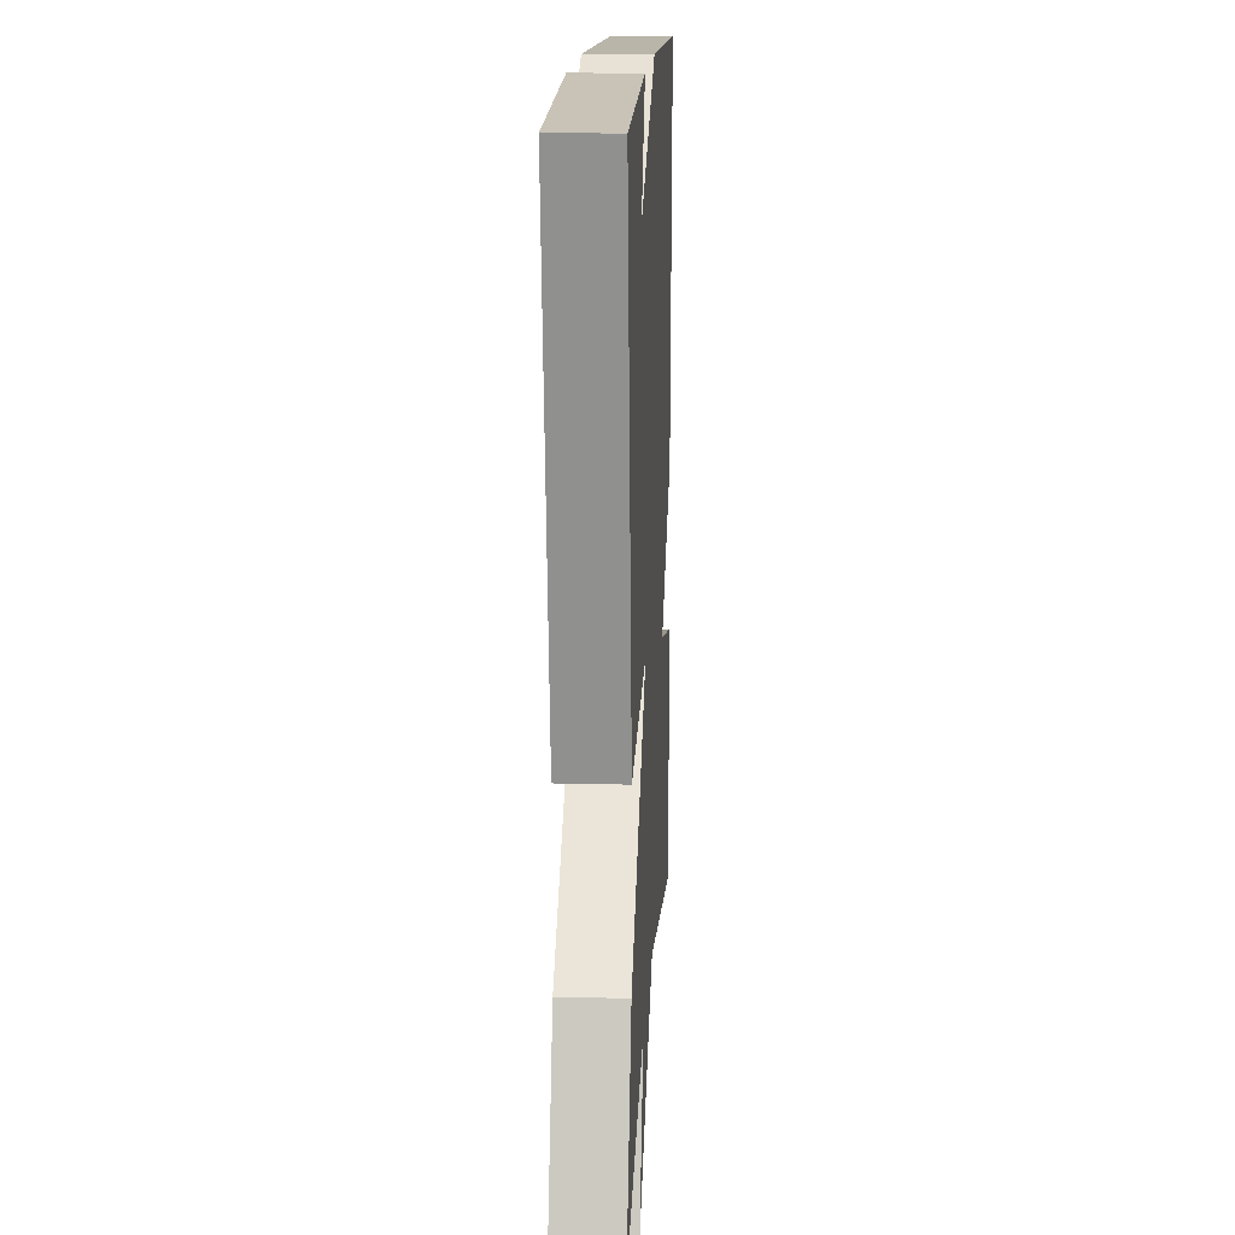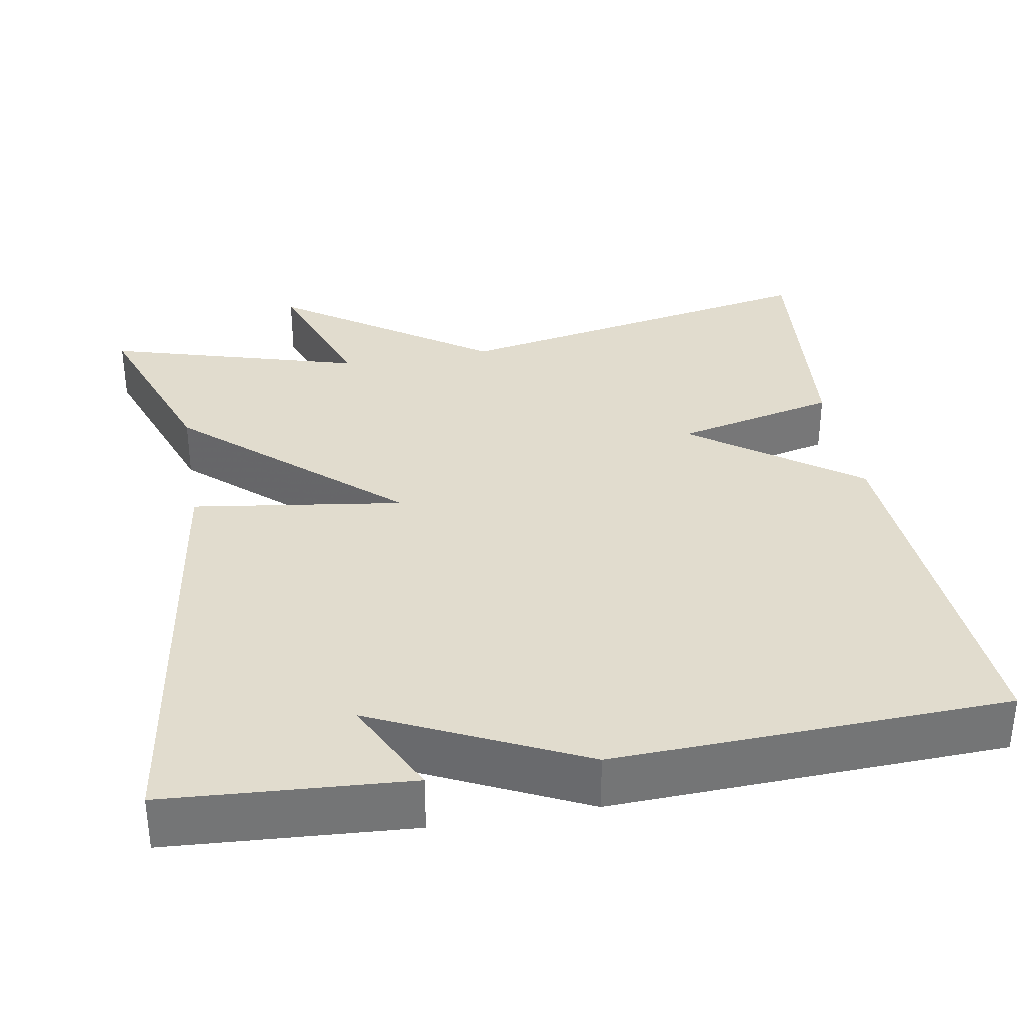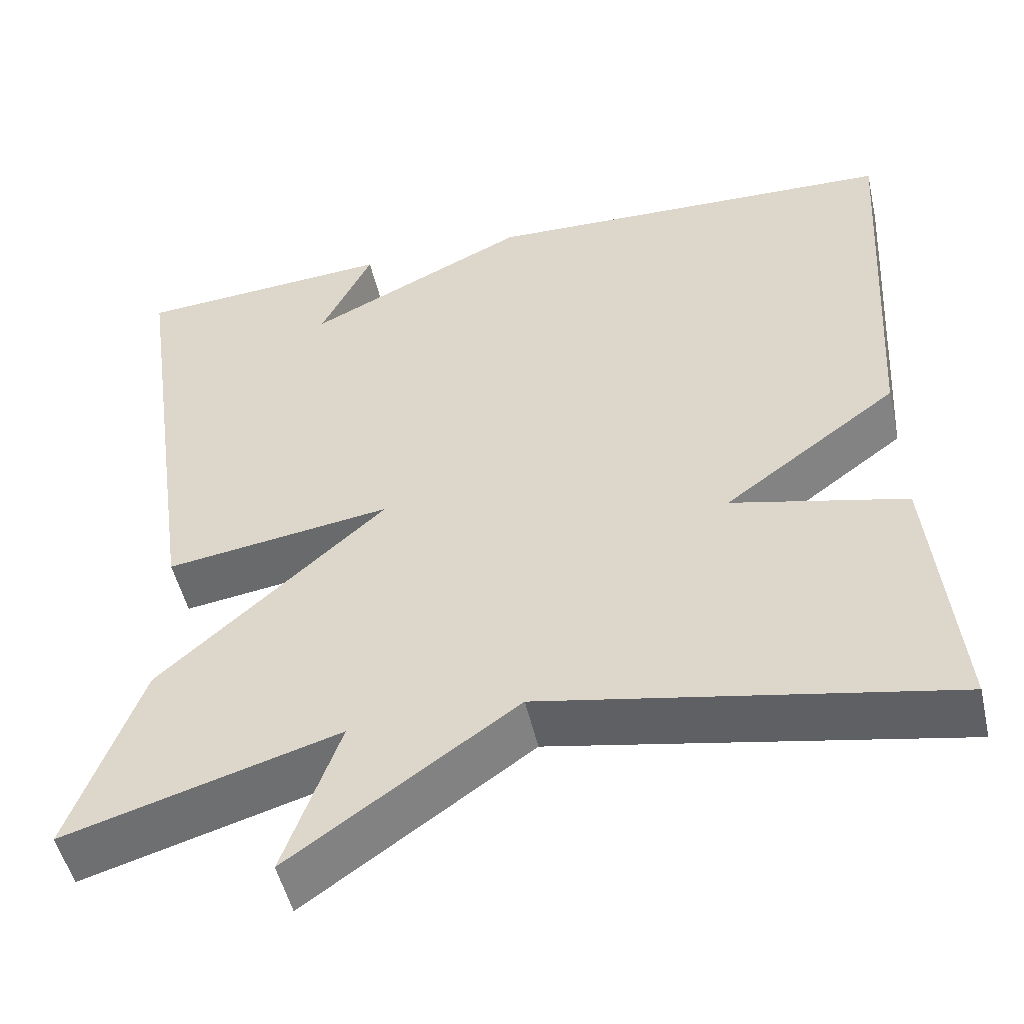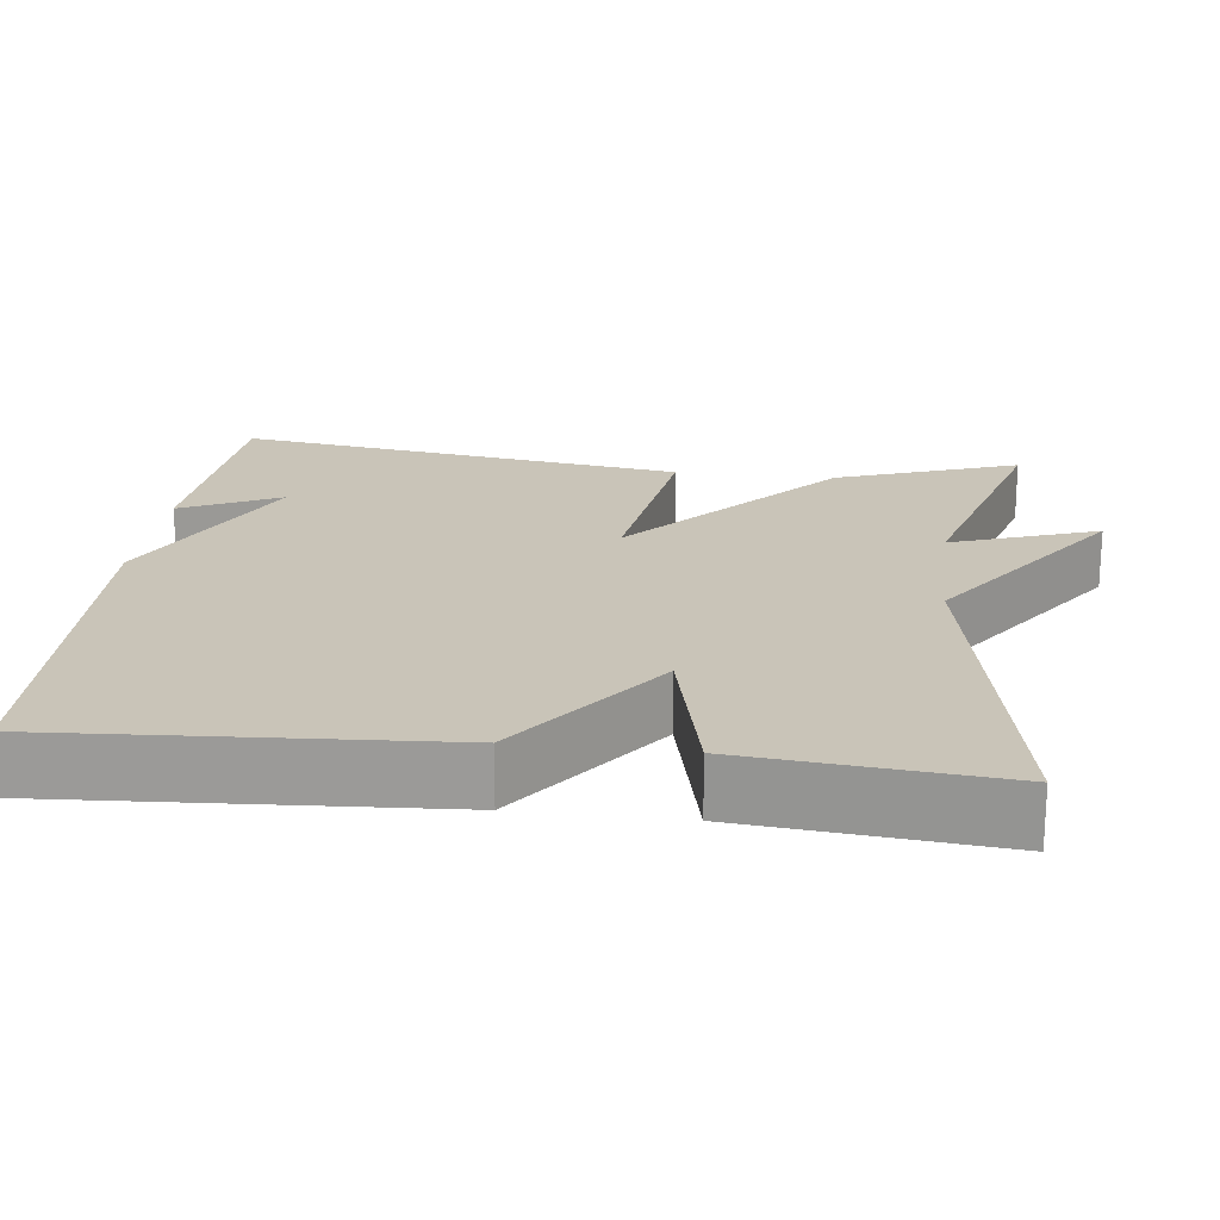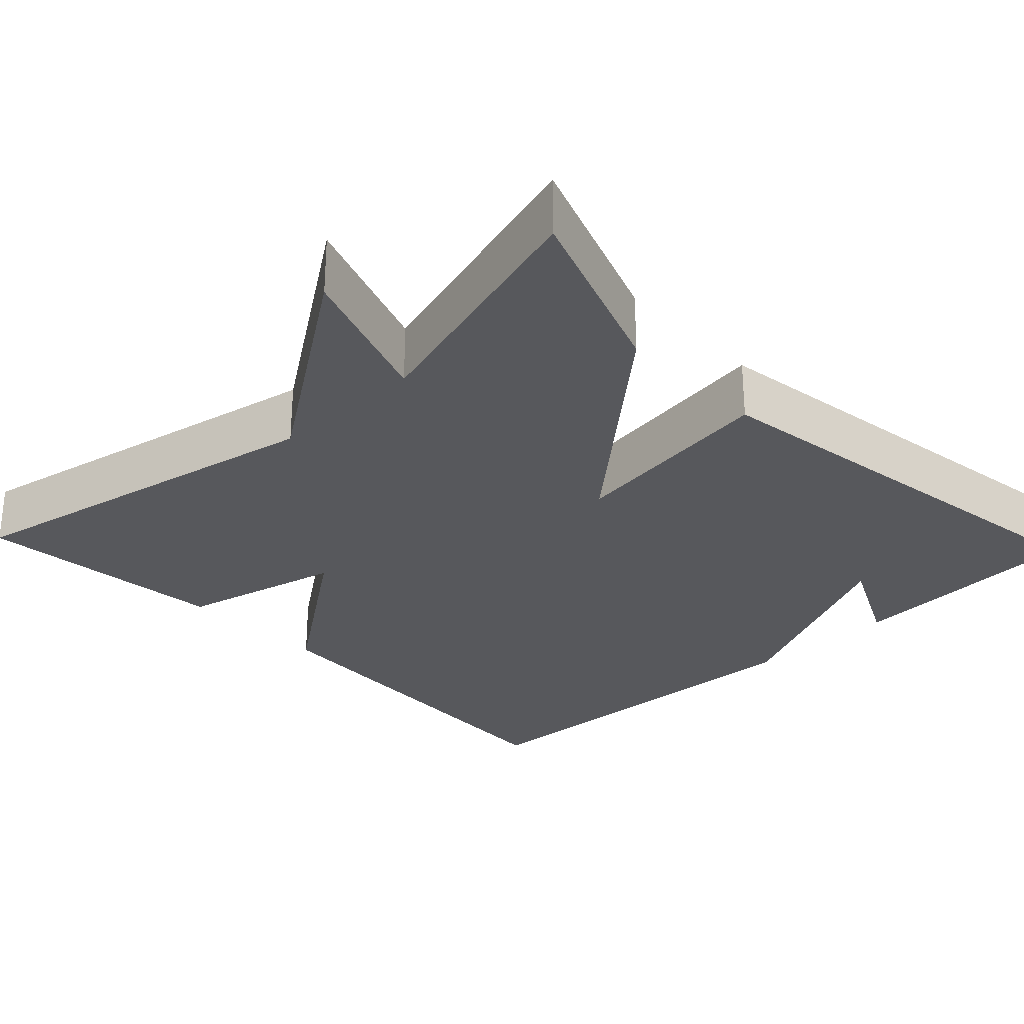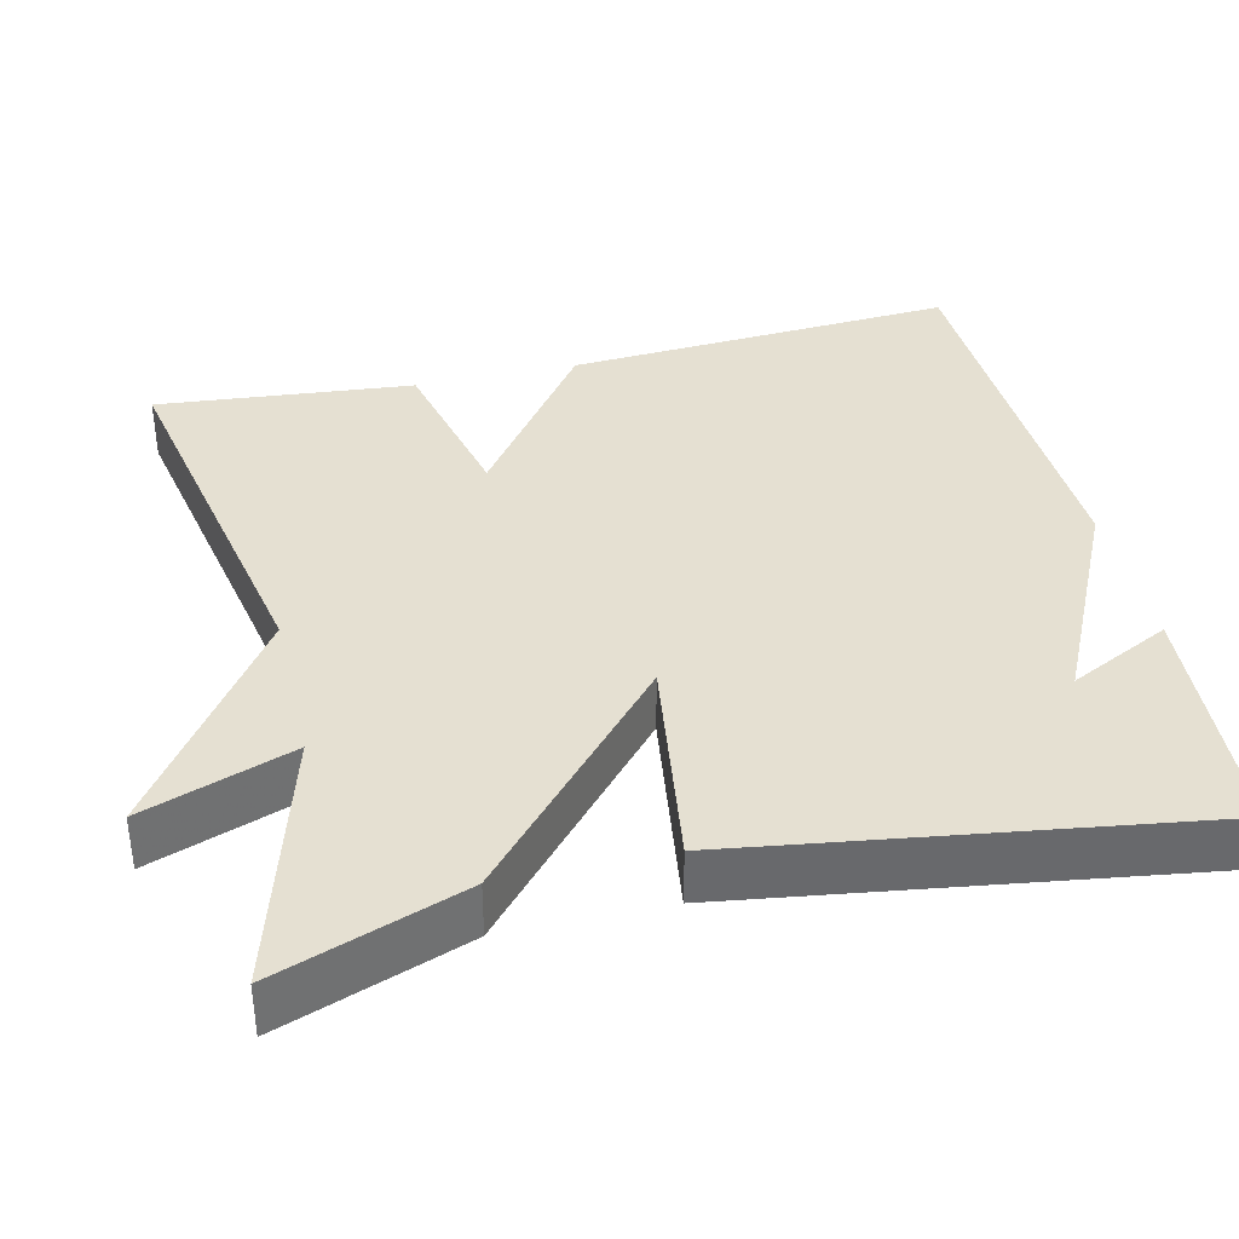
<metadata>
{"format":"obj","ext":"obj","renderer":"f3d","projection":"perspective","resolution":1024,"background":"white","views":[{"elev":15.7,"azim":-86.9,"up":"+Z"},{"elev":34.0,"azim":-9.9,"up":"+Y"},{"elev":-50.7,"azim":12.9,"up":"+Z"},{"elev":20.2,"azim":96.9,"up":"+Y"},{"elev":-28.4,"azim":-136.5,"up":"+Y"},{"elev":37.6,"azim":-103.2,"up":"+Y"}]}
</metadata>
<code>
v -0.5 0.07 0.5
v -0.195 0.07 0.52
v -0.256 0.07 0.395
v 0.005 0.07 0.52
v 0.5 0.07 0.5
v 0.47 0.07 0.018
v 0.264 0.07 -0.133
v 0.47 0.07 -0.182
v 0.5 0.07 -0.5
v 0.022 0.07 -0.407
v -0.244 0.07 -0.592
v -0.178 0.07 -0.407
v -0.5 0.07 -0.5
v -0.417 0.07 -0.269
v -0.15 0.07 -0.031
v -0.417 0.07 -0.069
v -0.5 0 0.5
v -0.195 0 0.52
v -0.256 0 0.395
v 0.005 0 0.52
v 0.5 0 0.5
v 0.47 0 0.018
v 0.264 0 -0.133
v 0.47 0 -0.182
v 0.5 0 -0.5
v 0.022 0 -0.407
v -0.244 0 -0.592
v -0.178 0 -0.407
v -0.5 0 -0.5
v -0.417 0 -0.269
v -0.15 0 -0.031
v -0.417 0 -0.069
f 15 16 1
f 12 13 14 15
f 10 11 12
f 10 12 15
f 7 8 9 10
f 7 10 15
f 6 7 15
f 5 6 15
f 4 5 15
f 3 4 15
f 1 2 3
f 1 3 15
f 17 32 31
f 31 30 29 28
f 28 27 26
f 31 28 26
f 26 25 24 23
f 31 26 23
f 31 23 22
f 31 22 21
f 31 21 20
f 31 20 19
f 19 18 17
f 31 19 17
f 1 17 18 2
f 2 18 19 3
f 3 19 20 4
f 4 20 21 5
f 5 21 22 6
f 6 22 23 7
f 7 23 24 8
f 8 24 25 9
f 9 25 26 10
f 10 26 27 11
f 11 27 28 12
f 12 28 29 13
f 13 29 30 14
f 14 30 31 15
f 15 31 32 16
f 16 32 17 1

</code>
